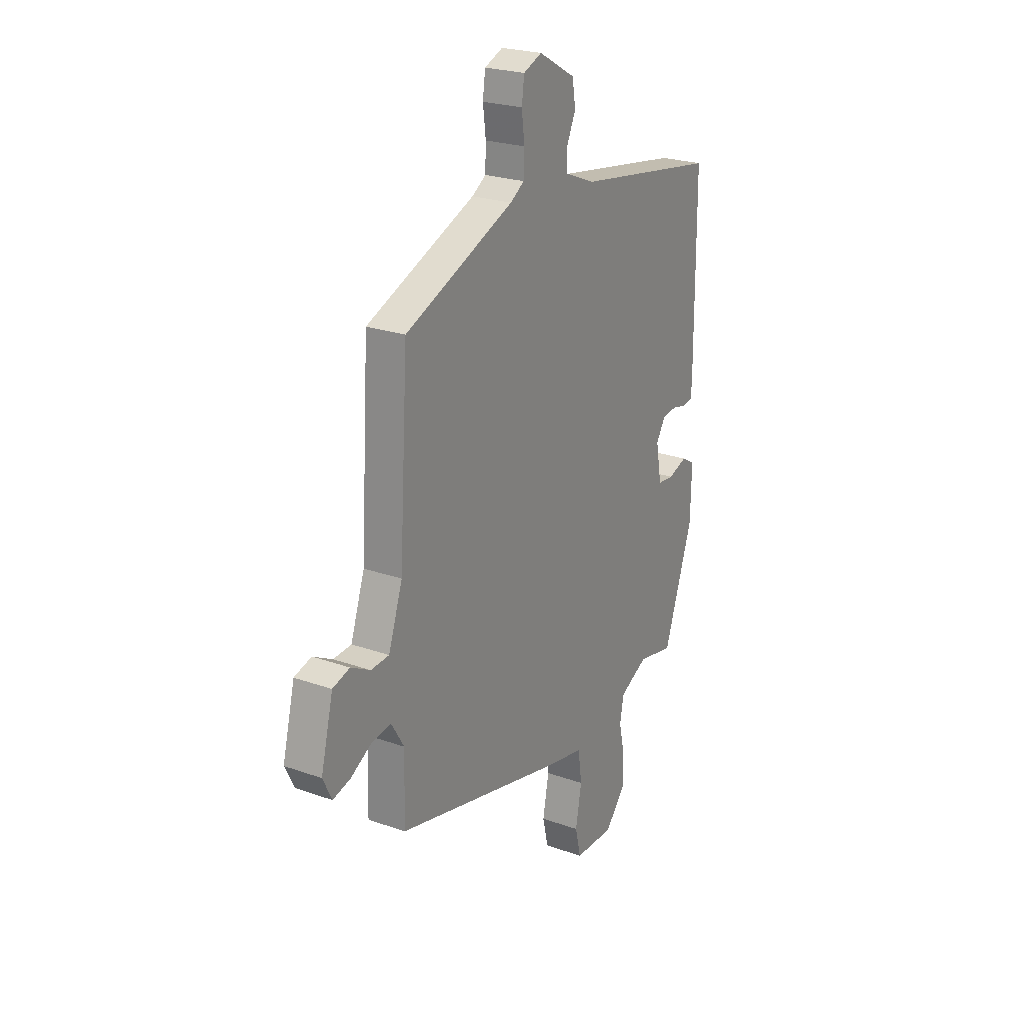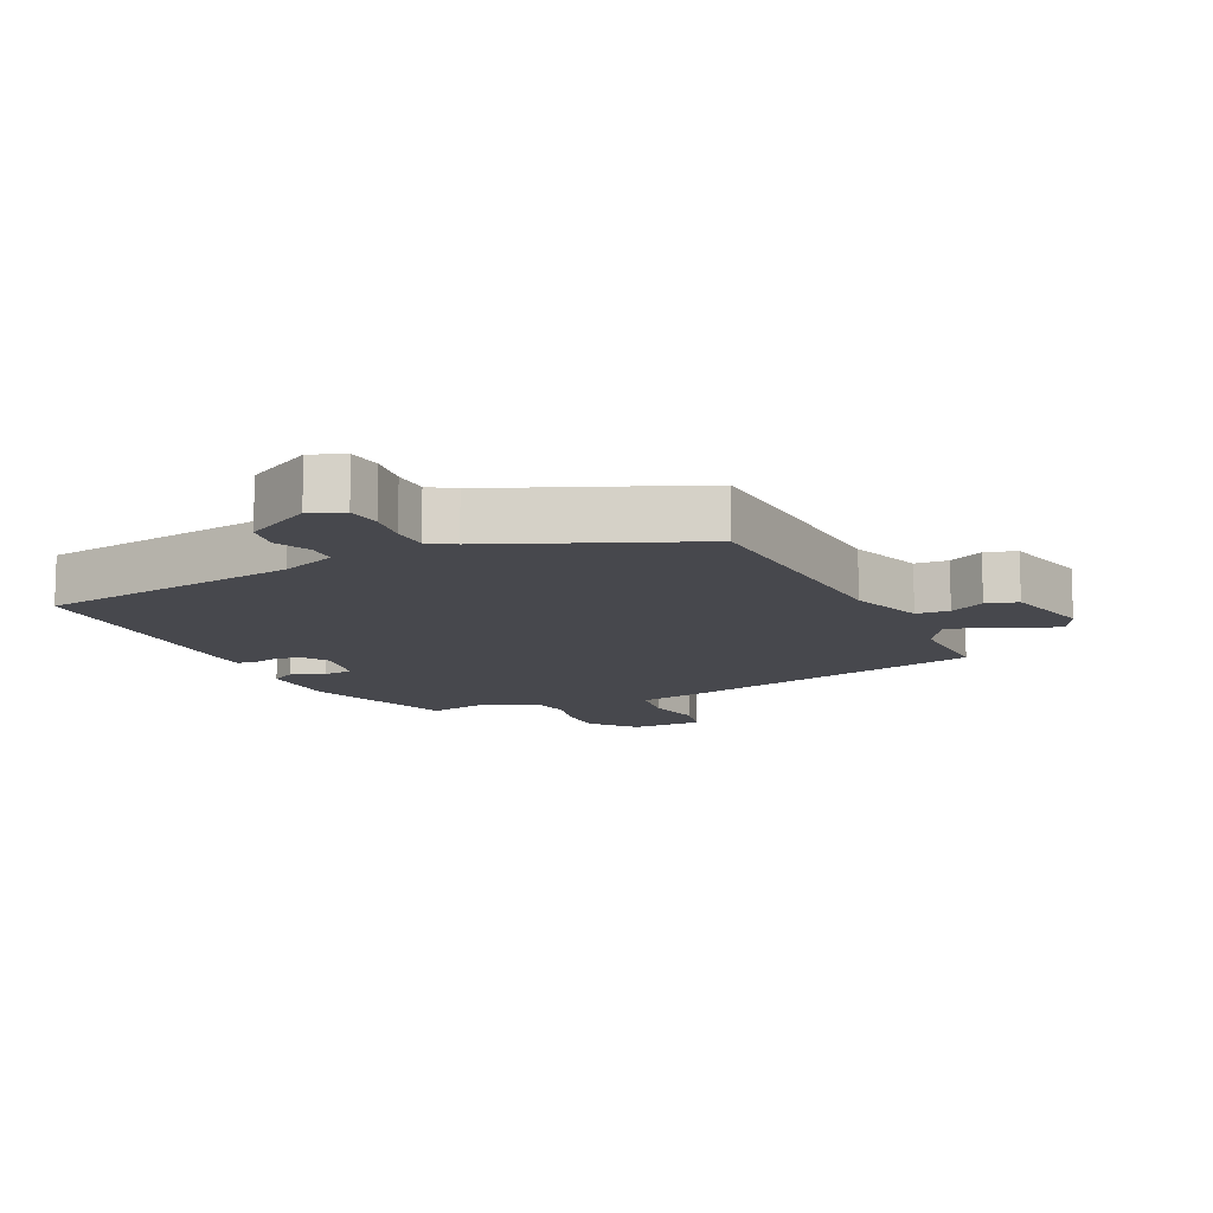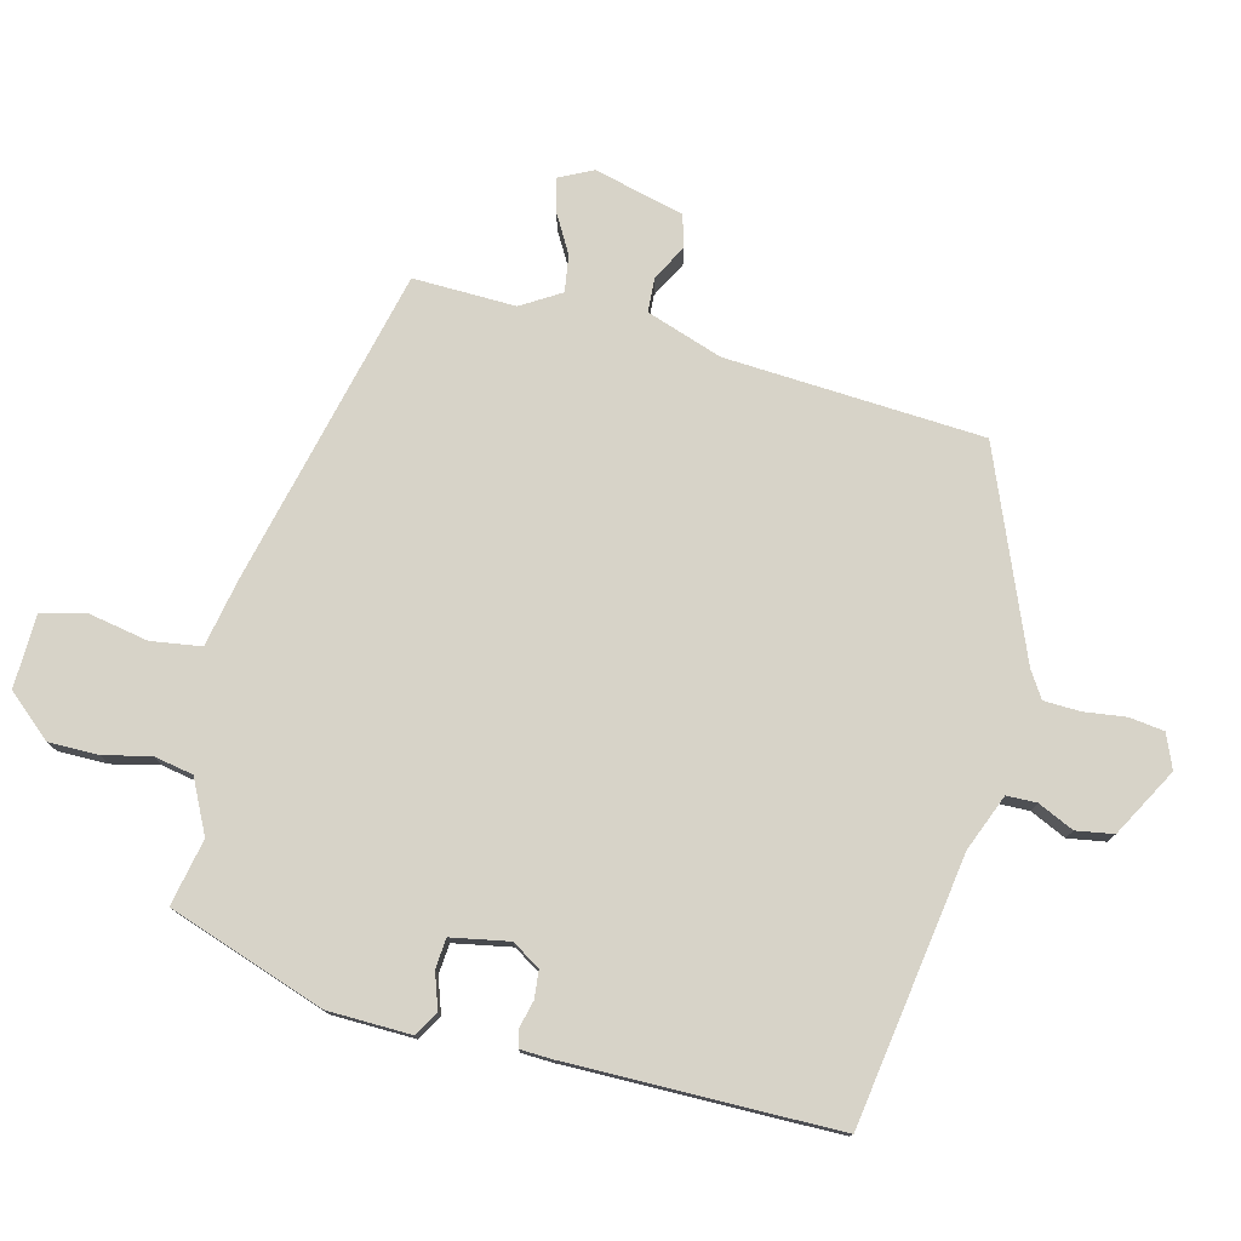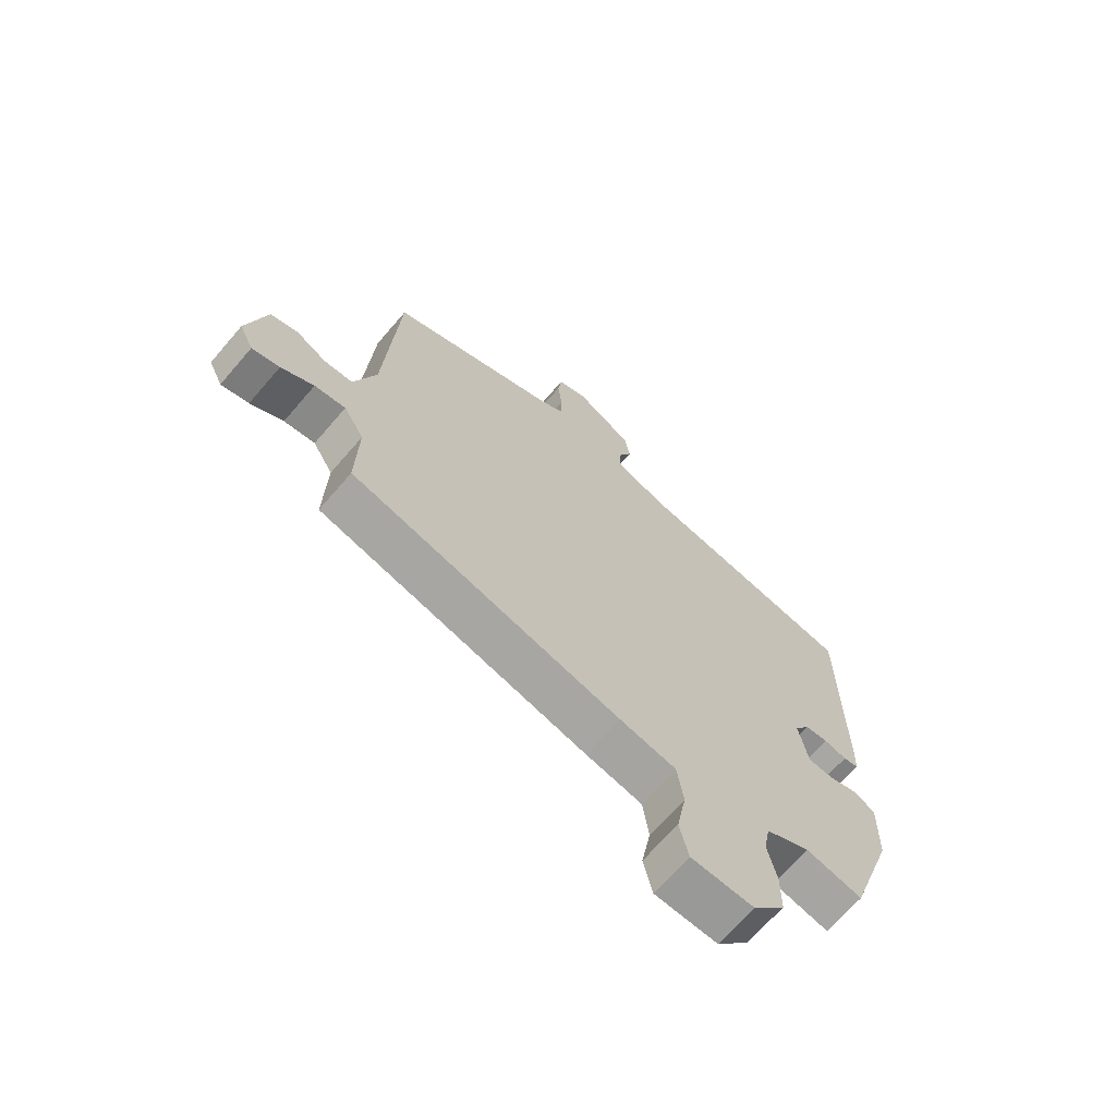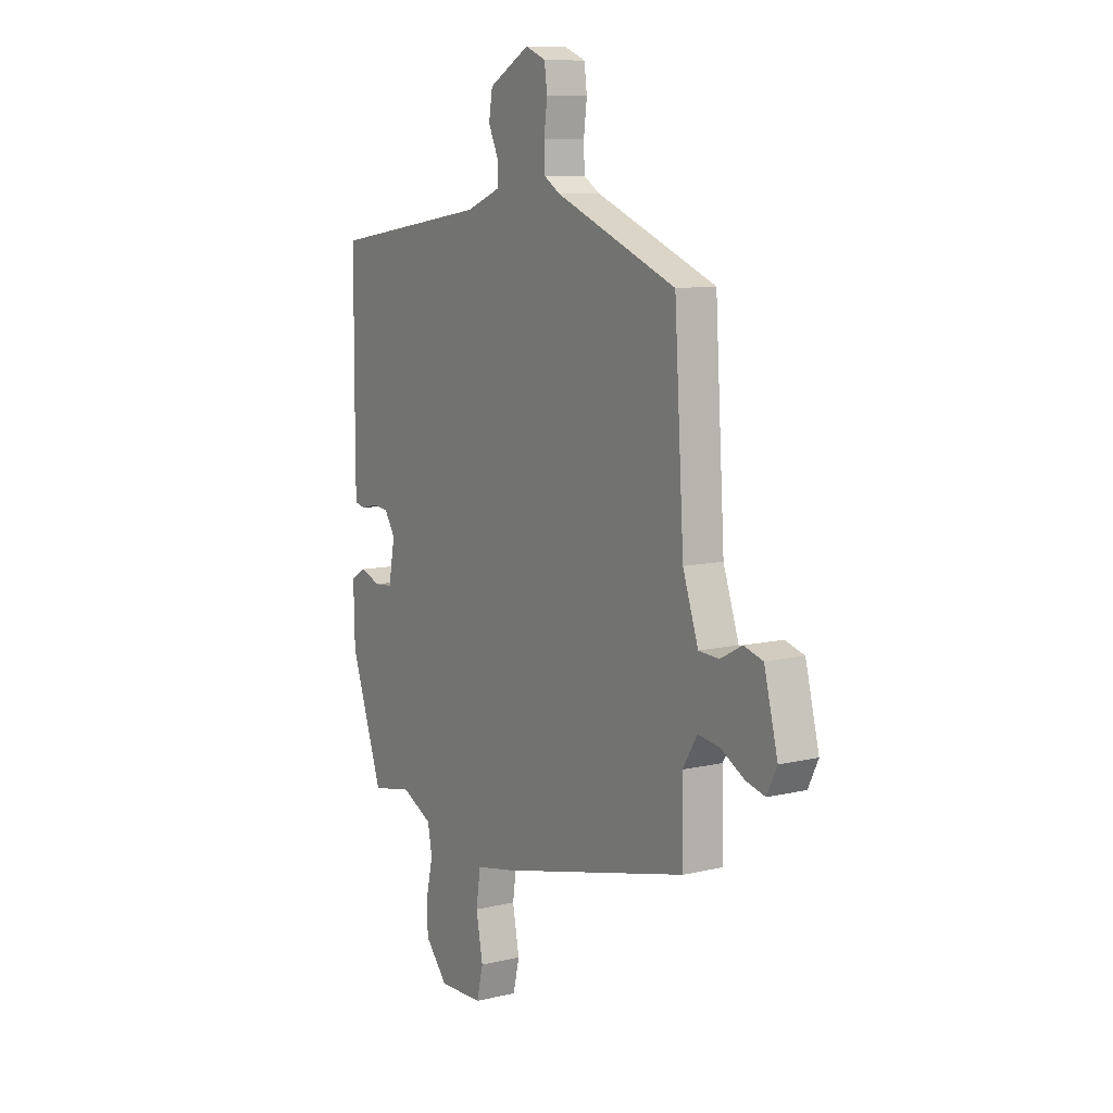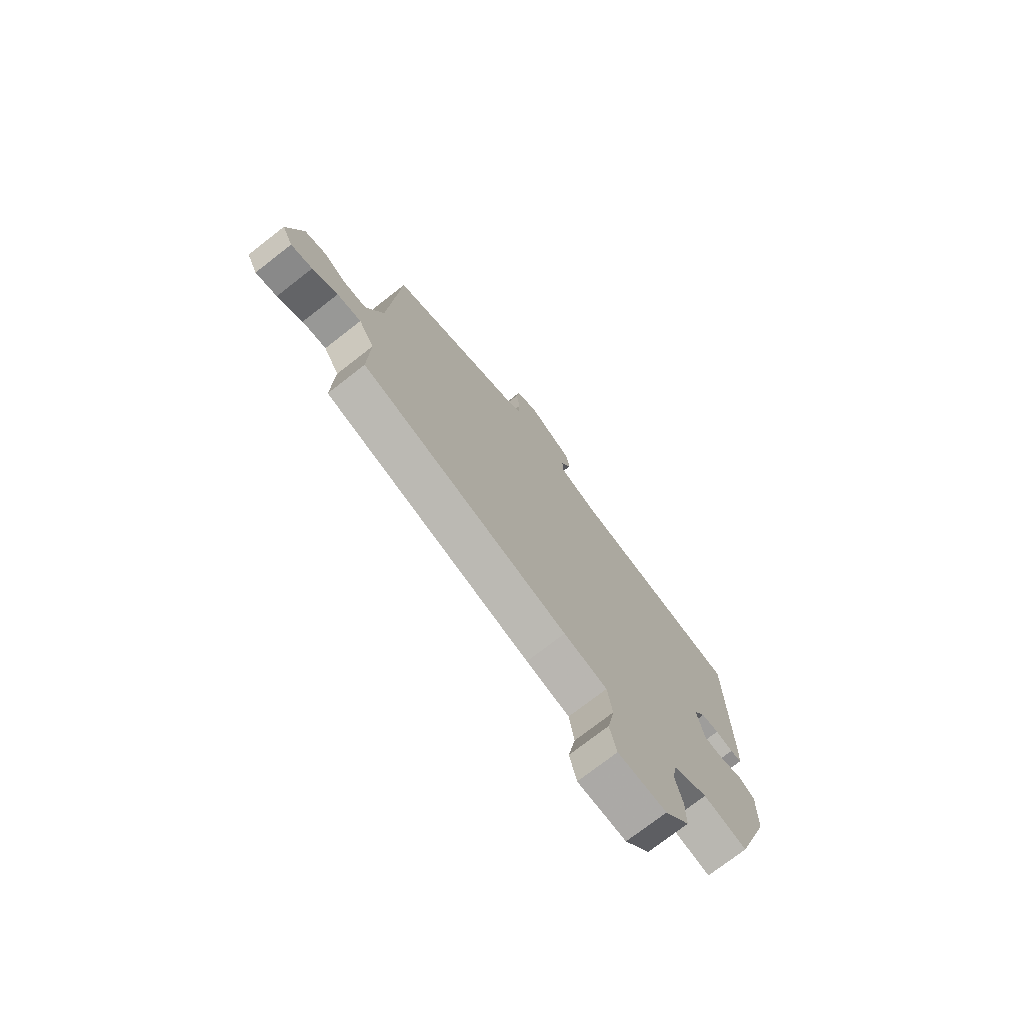
<metadata>
{"format":"obj","ext":"obj","renderer":"f3d","projection":"perspective","resolution":1024,"background":"white","views":[{"elev":23.9,"azim":120.6,"up":"+Z"},{"elev":-11.9,"azim":24.9,"up":"+Y"},{"elev":77.1,"azim":-75.9,"up":"+Y"},{"elev":-68.0,"azim":139.3,"up":"+Z"},{"elev":9.6,"azim":58.0,"up":"+Z"},{"elev":-74.6,"azim":127.9,"up":"+Z"}]}
</metadata>
<code>
v 0.482 0.07 0.416
v 0.506 0.07 0.029
v 0.545 0.07 -0.085
v 0.596 0.07 -0.088
v 0.65 0.07 -0.059
v 0.698 0.07 -0.073
v 0.732 0.07 -0.208
v 0.707 0.07 -0.259
v 0.658 0.07 -0.246
v 0.6 0.07 -0.213
v 0.545 0.07 -0.205
v 0.509 0.07 -0.264
v 0.513 0.07 -0.418
v 0.035 0.07 -0.534
v -0.065 0.07 -0.554
v -0.076 0.07 -0.629
v -0.059 0.07 -0.719
v -0.075 0.07 -0.786
v -0.186 0.07 -0.789
v -0.243 0.07 -0.723
v -0.243 0.07 -0.649
v -0.227 0.07 -0.578
v -0.238 0.07 -0.519
v -0.317 0.07 -0.48
v -0.417 0.07 -0.501
v -0.498 0.07 -0.266
v -0.501 0.07 -0.141
v -0.464 0.07 -0.119
v -0.411 0.07 -0.137
v -0.366 0.07 -0.133
v -0.35 0.07 -0.046
v -0.377 0.07 -0.004
v -0.418 0.07 0
v -0.458 0.07 -0.01
v -0.485 0.07 -0.004
v -0.487 0.07 0.043
v -0.485 0.07 0.448
v -0.085 0.07 0.51
v 0 0.07 0.544
v 0.001 0.07 0.589
v -0.024 0.07 0.643
v -0.015 0.07 0.699
v 0.087 0.07 0.756
v 0.138 0.07 0.735
v 0.145 0.07 0.683
v 0.137 0.07 0.62
v 0.139 0.07 0.565
v 0.178 0.07 0.54
v 0.482 0 0.416
v 0.506 0 0.029
v 0.545 0 -0.085
v 0.596 0 -0.088
v 0.65 0 -0.059
v 0.698 0 -0.073
v 0.732 0 -0.208
v 0.707 0 -0.259
v 0.658 0 -0.246
v 0.6 0 -0.213
v 0.545 0 -0.205
v 0.509 0 -0.264
v 0.513 0 -0.418
v 0.035 0 -0.534
v -0.065 0 -0.554
v -0.076 0 -0.629
v -0.059 0 -0.719
v -0.075 0 -0.786
v -0.186 0 -0.789
v -0.243 0 -0.723
v -0.243 0 -0.649
v -0.227 0 -0.578
v -0.238 0 -0.519
v -0.317 0 -0.48
v -0.417 0 -0.501
v -0.498 0 -0.266
v -0.501 0 -0.141
v -0.464 0 -0.119
v -0.411 0 -0.137
v -0.366 0 -0.133
v -0.35 0 -0.046
v -0.377 0 -0.004
v -0.418 0 0
v -0.458 0 -0.01
v -0.485 0 -0.004
v -0.487 0 0.043
v -0.485 0 0.448
v -0.085 0 0.51
v 0 0 0.544
v 0.001 0 0.589
v -0.024 0 0.643
v -0.015 0 0.699
v 0.087 0 0.756
v 0.138 0 0.735
v 0.145 0 0.683
v 0.137 0 0.62
v 0.139 0 0.565
v 0.178 0 0.54
f 43 44 45 46
f 43 46 47
f 40 41 42 43
f 39 40 43 47
f 38 39 47 48
f 33 34 35 36
f 32 33 36 37
f 31 32 37 38
f 26 27 28 29
f 24 25 26 29
f 23 24 29 30
f 19 20 21 22
f 19 22 23
f 16 17 18 19
f 15 16 19 23
f 12 13 14 15
f 11 12 15 23
f 7 8 9 10
f 7 10 11
f 4 5 6 7
f 3 4 7 11
f 2 3 11 23
f 30 31 38 48
f 23 30 48
f 1 2 23 48
f 94 93 92 91
f 95 94 91
f 91 90 89 88
f 95 91 88 87
f 96 95 87 86
f 84 83 82 81
f 85 84 81 80
f 86 85 80 79
f 77 76 75 74
f 77 74 73 72
f 78 77 72 71
f 70 69 68 67
f 71 70 67
f 67 66 65 64
f 71 67 64 63
f 63 62 61 60
f 71 63 60 59
f 58 57 56 55
f 59 58 55
f 55 54 53 52
f 59 55 52 51
f 71 59 51 50
f 96 86 79 78
f 96 78 71
f 96 71 50 49
f 1 49 50 2
f 2 50 51 3
f 3 51 52 4
f 4 52 53 5
f 5 53 54 6
f 6 54 55 7
f 7 55 56 8
f 8 56 57 9
f 9 57 58 10
f 10 58 59 11
f 11 59 60 12
f 12 60 61 13
f 13 61 62 14
f 14 62 63 15
f 15 63 64 16
f 16 64 65 17
f 17 65 66 18
f 18 66 67 19
f 19 67 68 20
f 20 68 69 21
f 21 69 70 22
f 22 70 71 23
f 23 71 72 24
f 24 72 73 25
f 25 73 74 26
f 26 74 75 27
f 27 75 76 28
f 28 76 77 29
f 29 77 78 30
f 30 78 79 31
f 31 79 80 32
f 32 80 81 33
f 33 81 82 34
f 34 82 83 35
f 35 83 84 36
f 36 84 85 37
f 37 85 86 38
f 38 86 87 39
f 39 87 88 40
f 40 88 89 41
f 41 89 90 42
f 42 90 91 43
f 43 91 92 44
f 44 92 93 45
f 45 93 94 46
f 46 94 95 47
f 47 95 96 48
f 48 96 49 1

</code>
